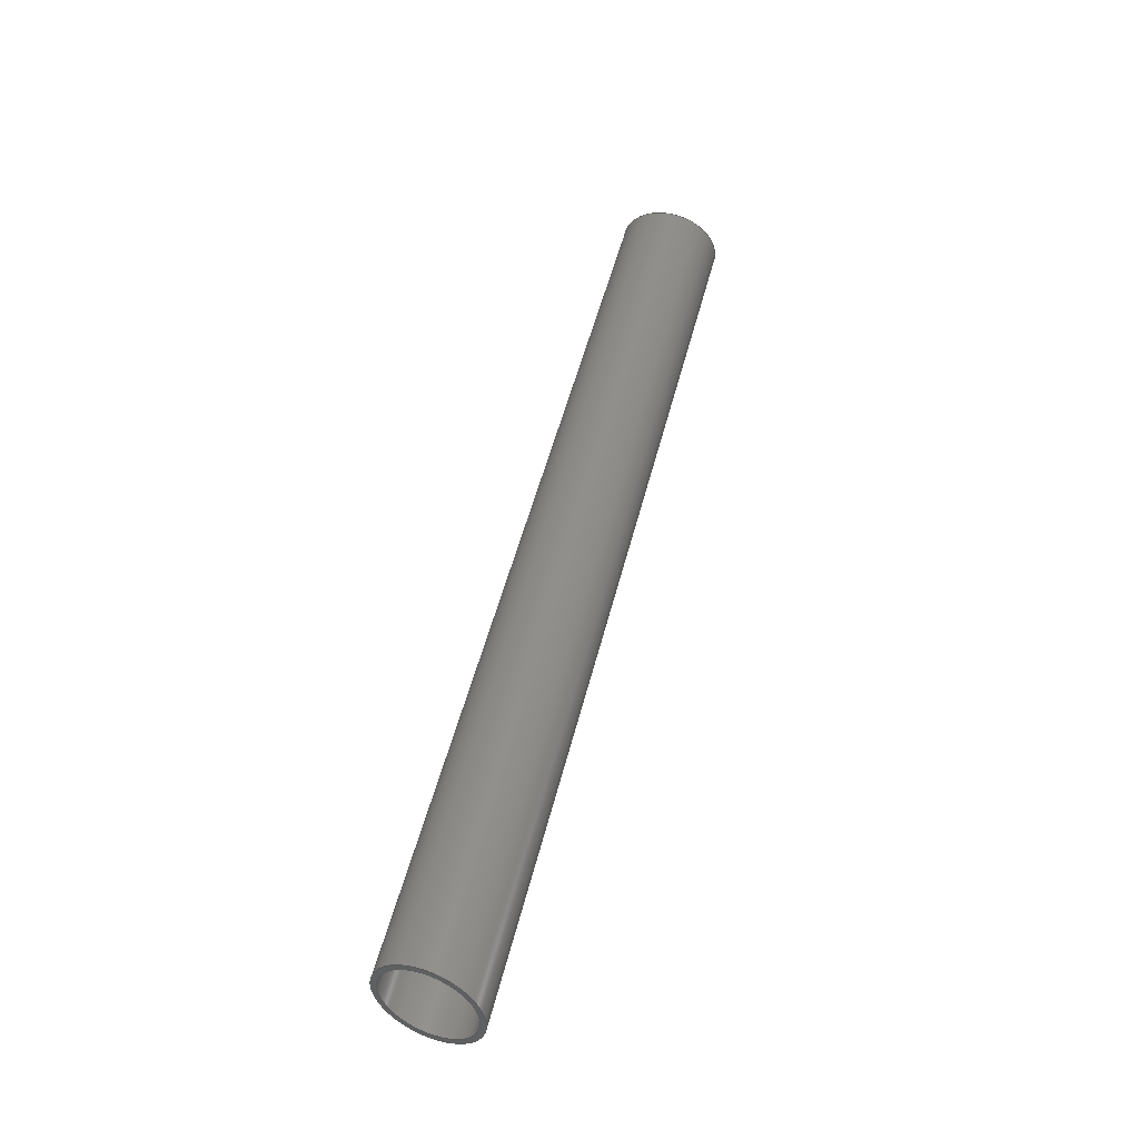
<metadata>
{"format":"step","ext":"stp","renderer":"f3d","projection":"perspective","resolution":1024,"background":"white","views":[{"elev":39.0,"azim":63.7,"up":"+Y"}]}
</metadata>
<code>
ISO-10303-21;
DATA;
#1=PRODUCT('Shape_612','','',(#329)) ;
#2=APPLICATION_CONTEXT('configuration controlled 3D design of mechanical parts and assemblies') ;
#3=PRODUCT_DEFINITION('',' ',#336,#291) ;
#4=SECURITY_CLASSIFICATION(' ',' ',#5) ;
#5=SECURITY_CLASSIFICATION_LEVEL('unclassified') ;
#6=CARTESIAN_POINT(' ',(0,0,0)) ;
#7=CARTESIAN_POINT('Axis2P3D Location',(3.787e+05,-7.411e+04,3.161e+05)) ;
#8=CARTESIAN_POINT('Control Point',(-2113,201.6,289.5)) ;
#9=CARTESIAN_POINT('Control Point',(-2113,202.7,289.6)) ;
#10=CARTESIAN_POINT('Control Point',(-2112,203.8,289.6)) ;
#11=CARTESIAN_POINT('Control Point',(-2112,204.8,289.5)) ;
#12=CARTESIAN_POINT('Control Point',(-2110,207.8,288.9)) ;
#13=CARTESIAN_POINT('Control Point',(-2108,210.2,287.4)) ;
#14=CARTESIAN_POINT('Control Point',(-2106,211.3,286)) ;
#15=CARTESIAN_POINT('Control Point',(-2103,212.6,282.9)) ;
#16=CARTESIAN_POINT('Control Point',(-2100,211.8,279.3)) ;
#17=CARTESIAN_POINT('Control Point',(-2099,210.9,277.5)) ;
#18=CARTESIAN_POINT('Control Point',(-2097,208.3,274.3)) ;
#19=CARTESIAN_POINT('Control Point',(-2096,204.5,272)) ;
#20=CARTESIAN_POINT('Control Point',(-2096,202.5,271.2)) ;
#21=CARTESIAN_POINT('Control Point',(-2096,200.5,270.7)) ;
#22=CARTESIAN_POINT('Control Point',(-2097,198.4,270.5)) ;
#23=CARTESIAN_POINT('Vertex',(-2113,201.6,289.5)) ;
#24=CARTESIAN_POINT('Vertex',(-2097,198.4,270.5)) ;
#25=CARTESIAN_POINT('Line Origine',(-1995,178.5,355.3)) ;
#26=CARTESIAN_POINT('Vertex',(-1892,158.5,440.3)) ;
#27=CARTESIAN_POINT('Line Origine',(-1995,178.5,355.3)) ;
#28=CARTESIAN_POINT('Vertex',(-1891,158.2,441.5)) ;
#29=CARTESIAN_POINT('Control Point',(-1909,161.8,458.5)) ;
#30=CARTESIAN_POINT('Control Point',(-1909,164.2,458.5)) ;
#31=CARTESIAN_POINT('Control Point',(-1908,166.4,458.2)) ;
#32=CARTESIAN_POINT('Control Point',(-1906,168.5,457.4)) ;
#33=CARTESIAN_POINT('Control Point',(-1904,170.8,455.7)) ;
#34=CARTESIAN_POINT('Control Point',(-1902,172,453.5)) ;
#35=CARTESIAN_POINT('Control Point',(-1901,172.3,452.8)) ;
#36=CARTESIAN_POINT('Control Point',(-1898,172.7,450.5)) ;
#37=CARTESIAN_POINT('Control Point',(-1896,171.9,448.1)) ;
#38=CARTESIAN_POINT('Control Point',(-1894,170.8,446.5)) ;
#39=CARTESIAN_POINT('Control Point',(-1892,168,444)) ;
#40=CARTESIAN_POINT('Control Point',(-1891,164.1,442.3)) ;
#41=CARTESIAN_POINT('Control Point',(-1890,162.2,441.7)) ;
#42=CARTESIAN_POINT('Control Point',(-1890,160.2,441.5)) ;
#43=CARTESIAN_POINT('Control Point',(-1891,158.2,441.5)) ;
#44=CARTESIAN_POINT('Vertex',(-1909,161.8,458.5)) ;
#45=CARTESIAN_POINT('Line Origine',(-2010,181.5,374.7)) ;
#46=CARTESIAN_POINT('Vertex',(-2113,201.5,289.7)) ;
#47=CARTESIAN_POINT('Line Origine',(-2010,181.5,374.7)) ;
#48=CARTESIAN_POINT('Axis2P3D Location',(3.787e+05,-7.411e+04,3.161e+05)) ;
#49=CARTESIAN_POINT('Control Point',(-2097,198.4,270.5)) ;
#50=CARTESIAN_POINT('Control Point',(-2097,197.3,270.4)) ;
#51=CARTESIAN_POINT('Control Point',(-2098,196.2,270.4)) ;
#52=CARTESIAN_POINT('Control Point',(-2098,195.2,270.5)) ;
#53=CARTESIAN_POINT('Control Point',(-2100,192.2,271.1)) ;
#54=CARTESIAN_POINT('Control Point',(-2102,189.8,272.6)) ;
#55=CARTESIAN_POINT('Control Point',(-2104,188.7,274)) ;
#56=CARTESIAN_POINT('Control Point',(-2107,187.4,277.1)) ;
#57=CARTESIAN_POINT('Control Point',(-2110,188.2,280.7)) ;
#58=CARTESIAN_POINT('Control Point',(-2111,189.1,282.5)) ;
#59=CARTESIAN_POINT('Control Point',(-2113,191.7,285.7)) ;
#60=CARTESIAN_POINT('Control Point',(-2114,195.5,288)) ;
#61=CARTESIAN_POINT('Control Point',(-2114,197.5,288.8)) ;
#62=CARTESIAN_POINT('Control Point',(-2114,199.5,289.3)) ;
#63=CARTESIAN_POINT('Control Point',(-2113,201.6,289.5)) ;
#64=CARTESIAN_POINT('Control Point',(-1891,158.2,441.5)) ;
#65=CARTESIAN_POINT('Control Point',(-1891,155.8,441.5)) ;
#66=CARTESIAN_POINT('Control Point',(-1892,153.6,441.8)) ;
#67=CARTESIAN_POINT('Control Point',(-1894,151.5,442.6)) ;
#68=CARTESIAN_POINT('Control Point',(-1896,149.2,444.3)) ;
#69=CARTESIAN_POINT('Control Point',(-1898,148,446.5)) ;
#70=CARTESIAN_POINT('Control Point',(-1899,147.7,447.2)) ;
#71=CARTESIAN_POINT('Control Point',(-1902,147.3,449.5)) ;
#72=CARTESIAN_POINT('Control Point',(-1904,148.1,451.9)) ;
#73=CARTESIAN_POINT('Control Point',(-1906,149.2,453.5)) ;
#74=CARTESIAN_POINT('Control Point',(-1908,152,456)) ;
#75=CARTESIAN_POINT('Control Point',(-1909,155.9,457.7)) ;
#76=CARTESIAN_POINT('Control Point',(-1910,157.8,458.3)) ;
#77=CARTESIAN_POINT('Control Point',(-1910,159.8,458.5)) ;
#78=CARTESIAN_POINT('Control Point',(-1909,161.8,458.5)) ;
#79=CARTESIAN_POINT('Axis2P3D Location',(-2105,200,280)) ;
#80=CARTESIAN_POINT('Control Point',(-2096,198.3,269.3)) ;
#81=CARTESIAN_POINT('Control Point',(-2096,197.1,269.2)) ;
#82=CARTESIAN_POINT('Control Point',(-2097,195.9,269.2)) ;
#83=CARTESIAN_POINT('Control Point',(-2097,194.8,269.3)) ;
#84=CARTESIAN_POINT('Control Point',(-2099,192.7,269.8)) ;
#85=CARTESIAN_POINT('Control Point',(-2100,190.8,270.6)) ;
#86=CARTESIAN_POINT('Control Point',(-2101,189.9,271.1)) ;
#87=CARTESIAN_POINT('Control Point',(-2102,188.4,272.2)) ;
#88=CARTESIAN_POINT('Control Point',(-2104,187.4,273.6)) ;
#89=CARTESIAN_POINT('Control Point',(-2105,187,274.4)) ;
#90=CARTESIAN_POINT('Control Point',(-2107,186.4,276.1)) ;
#91=CARTESIAN_POINT('Control Point',(-2108,186.4,277.9)) ;
#92=CARTESIAN_POINT('Control Point',(-2109,186.5,278.8)) ;
#93=CARTESIAN_POINT('Control Point',(-2111,186.9,280.7)) ;
#94=CARTESIAN_POINT('Control Point',(-2112,187.9,282.5)) ;
#95=CARTESIAN_POINT('Control Point',(-2112,188.4,283.4)) ;
#96=CARTESIAN_POINT('Control Point',(-2114,189.8,285.2)) ;
#97=CARTESIAN_POINT('Control Point',(-2114,191.6,286.7)) ;
#98=CARTESIAN_POINT('Control Point',(-2114,192.6,287.4)) ;
#99=CARTESIAN_POINT('Control Point',(-2115,194.6,288.7)) ;
#100=CARTESIAN_POINT('Control Point',(-2115,196.9,289.6)) ;
#101=CARTESIAN_POINT('Control Point',(-2115,198.1,290)) ;
#102=CARTESIAN_POINT('Control Point',(-2114,199.5,290.4)) ;
#103=CARTESIAN_POINT('Control Point',(-2114,201,290.6)) ;
#104=CARTESIAN_POINT('Control Point',(-2114,201.2,290.6)) ;
#105=CARTESIAN_POINT('Control Point',(-2114,201.5,290.6)) ;
#106=CARTESIAN_POINT('Control Point',(-2114,201.7,290.7)) ;
#107=CARTESIAN_POINT('Vertex',(-2096,198.3,269.3)) ;
#108=CARTESIAN_POINT('Vertex',(-2114,201.7,290.7)) ;
#109=CARTESIAN_POINT('Control Point',(-2114,201.7,290.7)) ;
#110=CARTESIAN_POINT('Control Point',(-2114,202.9,290.8)) ;
#111=CARTESIAN_POINT('Control Point',(-2113,204.1,290.8)) ;
#112=CARTESIAN_POINT('Control Point',(-2113,205.2,290.7)) ;
#113=CARTESIAN_POINT('Control Point',(-2111,207.3,290.2)) ;
#114=CARTESIAN_POINT('Control Point',(-2110,209.2,289.4)) ;
#115=CARTESIAN_POINT('Control Point',(-2109,210.1,288.9)) ;
#116=CARTESIAN_POINT('Control Point',(-2108,211.6,287.8)) ;
#117=CARTESIAN_POINT('Control Point',(-2106,212.6,286.4)) ;
#118=CARTESIAN_POINT('Control Point',(-2105,213,285.6)) ;
#119=CARTESIAN_POINT('Control Point',(-2103,213.6,283.9)) ;
#120=CARTESIAN_POINT('Control Point',(-2102,213.6,282.1)) ;
#121=CARTESIAN_POINT('Control Point',(-2101,213.5,281.2)) ;
#122=CARTESIAN_POINT('Control Point',(-2099,213.1,279.3)) ;
#123=CARTESIAN_POINT('Control Point',(-2098,212.1,277.5)) ;
#124=CARTESIAN_POINT('Control Point',(-2098,211.6,276.6)) ;
#125=CARTESIAN_POINT('Control Point',(-2096,210.2,274.8)) ;
#126=CARTESIAN_POINT('Control Point',(-2096,208.4,273.3)) ;
#127=CARTESIAN_POINT('Control Point',(-2096,207.4,272.6)) ;
#128=CARTESIAN_POINT('Control Point',(-2095,205.4,271.3)) ;
#129=CARTESIAN_POINT('Control Point',(-2095,203.1,270.4)) ;
#130=CARTESIAN_POINT('Control Point',(-2095,201.9,270)) ;
#131=CARTESIAN_POINT('Control Point',(-2096,200.5,269.6)) ;
#132=CARTESIAN_POINT('Control Point',(-2096,199,269.4)) ;
#133=CARTESIAN_POINT('Control Point',(-2096,198.8,269.4)) ;
#134=CARTESIAN_POINT('Control Point',(-2096,198.5,269.4)) ;
#135=CARTESIAN_POINT('Control Point',(-2096,198.3,269.3)) ;
#136=CARTESIAN_POINT('Axis2P3D Location',(3.787e+05,-7.411e+04,3.161e+05)) ;
#137=CARTESIAN_POINT('Line Origine',(-1994,178.3,354.1)) ;
#138=CARTESIAN_POINT('Vertex',(-1891,158.3,439.1)) ;
#139=CARTESIAN_POINT('Line Origine',(-1994,178.3,354.1)) ;
#140=CARTESIAN_POINT('Vertex',(-1890,158,440.4)) ;
#141=CARTESIAN_POINT('Control Point',(-1890,158,440.4)) ;
#142=CARTESIAN_POINT('Control Point',(-1890,155.7,440.4)) ;
#143=CARTESIAN_POINT('Control Point',(-1891,153.5,440.8)) ;
#144=CARTESIAN_POINT('Control Point',(-1892,151.5,441.4)) ;
#145=CARTESIAN_POINT('Control Point',(-1895,148,443.4)) ;
#146=CARTESIAN_POINT('Control Point',(-1899,146.2,446.3)) ;
#147=CARTESIAN_POINT('Control Point',(-1901,145.8,448.1)) ;
#148=CARTESIAN_POINT('Control Point',(-1904,146.2,451.6)) ;
#149=CARTESIAN_POINT('Control Point',(-1908,148.8,454.8)) ;
#150=CARTESIAN_POINT('Control Point',(-1909,150.5,456.2)) ;
#151=CARTESIAN_POINT('Control Point',(-1910,153.8,458.1)) ;
#152=CARTESIAN_POINT('Control Point',(-1911,157.6,459.2)) ;
#153=CARTESIAN_POINT('Control Point',(-1911,159.1,459.4)) ;
#154=CARTESIAN_POINT('Control Point',(-1911,160.5,459.6)) ;
#155=CARTESIAN_POINT('Control Point',(-1910,162,459.6)) ;
#156=CARTESIAN_POINT('Vertex',(-1910,162,459.6)) ;
#157=CARTESIAN_POINT('Line Origine',(-2011,181.7,375.9)) ;
#158=CARTESIAN_POINT('Axis2P3D Location',(3.787e+05,-7.411e+04,3.161e+05)) ;
#159=CARTESIAN_POINT('Control Point',(-1910,162,459.6)) ;
#160=CARTESIAN_POINT('Control Point',(-1910,164.3,459.6)) ;
#161=CARTESIAN_POINT('Control Point',(-1909,166.5,459.2)) ;
#162=CARTESIAN_POINT('Control Point',(-1908,168.5,458.6)) ;
#163=CARTESIAN_POINT('Control Point',(-1905,172,456.6)) ;
#164=CARTESIAN_POINT('Control Point',(-1901,173.8,453.7)) ;
#165=CARTESIAN_POINT('Control Point',(-1899,174.2,451.9)) ;
#166=CARTESIAN_POINT('Control Point',(-1896,173.8,448.4)) ;
#167=CARTESIAN_POINT('Control Point',(-1892,171.2,445.2)) ;
#168=CARTESIAN_POINT('Control Point',(-1891,169.5,443.8)) ;
#169=CARTESIAN_POINT('Control Point',(-1890,166.2,441.9)) ;
#170=CARTESIAN_POINT('Control Point',(-1889,162.4,440.8)) ;
#171=CARTESIAN_POINT('Control Point',(-1889,160.9,440.6)) ;
#172=CARTESIAN_POINT('Control Point',(-1889,159.5,440.4)) ;
#173=CARTESIAN_POINT('Control Point',(-1890,158,440.4)) ;
#174=CARTESIAN_POINT('Axis2P3D Location',(-1900,160,450)) ;
#175=DIRECTION('Axis2P3D Direction',(-0.7612,0.1485,-0.6313)) ;
#176=DIRECTION('Axis2P3D XDirection',(-0.6196,0.1209,0.7756)) ;
#177=DIRECTION('Vector Direction',(-0.7612,0.1485,-0.6313)) ;
#178=DIRECTION('Vector Direction',(-0.7612,0.1485,-0.6313)) ;
#179=DIRECTION('Vector Direction',(-0.7612,0.1485,-0.6313)) ;
#180=DIRECTION('Vector Direction',(-0.7612,0.1485,-0.6313)) ;
#181=DIRECTION('Axis2P3D Direction',(-0.7612,0.1485,-0.6313)) ;
#182=DIRECTION('Axis2P3D XDirection',(0.6196,-0.1209,-0.7756)) ;
#183=DIRECTION('Axis2P3D Direction',(-0.716,0.2714,-0.6432)) ;
#184=DIRECTION('Axis2P3D XDirection',(0.5776,-0.2873,-0.7641)) ;
#185=DIRECTION('Axis2P3D Direction',(-0.7612,0.1485,-0.6313)) ;
#186=DIRECTION('Axis2P3D XDirection',(0.6196,-0.1209,-0.7756)) ;
#187=DIRECTION('Vector Direction',(-0.7612,0.1485,-0.6313)) ;
#188=DIRECTION('Vector Direction',(-0.7612,0.1485,-0.6313)) ;
#189=DIRECTION('Vector Direction',(-0.7612,0.1485,-0.6313)) ;
#190=DIRECTION('Axis2P3D Direction',(-0.7612,0.1485,-0.6313)) ;
#191=DIRECTION('Axis2P3D XDirection',(-0.6196,0.1209,0.7756)) ;
#192=DIRECTION('Axis2P3D Direction',(0.6632,-0.1318,0.7368)) ;
#193=DIRECTION('Axis2P3D XDirection',(-0.1814,-0.9833,-0.01263)) ;
#194=AXIS2_PLACEMENT_3D(' ',#6,$,$) ;
#195=AXIS2_PLACEMENT_3D('Cylinder Axis2P3D',#7,#175,#176) ;
#196=AXIS2_PLACEMENT_3D('Cylinder Axis2P3D',#48,#181,#182) ;
#197=AXIS2_PLACEMENT_3D('Plane Axis2P3D',#79,#183,#184) ;
#198=AXIS2_PLACEMENT_3D('Cylinder Axis2P3D',#136,#185,#186) ;
#199=AXIS2_PLACEMENT_3D('Cylinder Axis2P3D',#158,#190,#191) ;
#200=AXIS2_PLACEMENT_3D('Plane Axis2P3D',#174,#192,#193) ;
#201=PRODUCT_DEFINITION_SHAPE(' ',' ',#3) ;
#202=APPROVAL_PERSON_ORGANIZATION(#203,#206,#208) ;
#203=PERSON_AND_ORGANIZATION(#204,#205) ;
#204=PERSON(' ',' ',' ',$,$,$) ;
#205=ORGANIZATION(' ',' ',' ') ;
#206=APPROVAL(#207,' ') ;
#207=APPROVAL_STATUS('not_yet_approved') ;
#208=APPROVAL_ROLE('APPROVER') ;
#209=DATE_AND_TIME(#271,#210) ;
#210=LOCAL_TIME(17,27,25,#211) ;
#211=COORDINATED_UNIVERSAL_TIME_OFFSET(0,0,.AHEAD.) ;
#212=ORIENTED_EDGE('',*,*,#292,.T.) ;
#213=ORIENTED_EDGE('',*,*,#293,.F.) ;
#214=ORIENTED_EDGE('',*,*,#294,.T.) ;
#215=ORIENTED_EDGE('',*,*,#295,.F.) ;
#216=ORIENTED_EDGE('',*,*,#296,.T.) ;
#217=ORIENTED_EDGE('',*,*,#297,.T.) ;
#218=ORIENTED_EDGE('',*,*,#298,.T.) ;
#219=ORIENTED_EDGE('',*,*,#297,.F.) ;
#220=ORIENTED_EDGE('',*,*,#296,.F.) ;
#221=ORIENTED_EDGE('',*,*,#299,.F.) ;
#222=ORIENTED_EDGE('',*,*,#294,.F.) ;
#223=ORIENTED_EDGE('',*,*,#293,.T.) ;
#224=ORIENTED_EDGE('',*,*,#300,.T.) ;
#225=ORIENTED_EDGE('',*,*,#301,.T.) ;
#226=ORIENTED_EDGE('',*,*,#298,.F.) ;
#227=ORIENTED_EDGE('',*,*,#292,.F.) ;
#228=ORIENTED_EDGE('',*,*,#302,.F.) ;
#229=ORIENTED_EDGE('',*,*,#303,.T.) ;
#230=ORIENTED_EDGE('',*,*,#304,.T.) ;
#231=ORIENTED_EDGE('',*,*,#305,.T.) ;
#232=ORIENTED_EDGE('',*,*,#300,.F.) ;
#233=ORIENTED_EDGE('',*,*,#305,.F.) ;
#234=ORIENTED_EDGE('',*,*,#306,.T.) ;
#235=ORIENTED_EDGE('',*,*,#303,.F.) ;
#236=ORIENTED_EDGE('',*,*,#302,.T.) ;
#237=ORIENTED_EDGE('',*,*,#301,.F.) ;
#238=ORIENTED_EDGE('',*,*,#304,.F.) ;
#239=ORIENTED_EDGE('',*,*,#306,.F.) ;
#240=ORIENTED_EDGE('',*,*,#299,.T.) ;
#241=ORIENTED_EDGE('',*,*,#295,.T.) ;
#242=FACE_BOUND('',#310,.T.) ;
#243=FACE_BOUND('',#314,.T.) ;
#244=CLOSED_SHELL('Closed Shell',(#254,#255,#256,#257,#258,#259)) ;
#245=VECTOR('Line Direction',#177,1) ;
#246=VECTOR('Line Direction',#178,1) ;
#247=VECTOR('Line Direction',#179,1) ;
#248=VECTOR('Line Direction',#180,1) ;
#249=VECTOR('Line Direction',#187,1) ;
#250=VECTOR('Line Direction',#188,1) ;
#251=VECTOR('Line Direction',#189,1) ;
#252=ADVANCED_BREP_SHAPE_REPRESENTATION('NONE',(#270),#353) ;
#253=SHAPE_REPRESENTATION(' ',(#194),#353) ;
#254=ADVANCED_FACE('Corps principal',(#315),#287,.F.) ;
#255=ADVANCED_FACE('Corps principal',(#316),#288,.F.) ;
#256=ADVANCED_FACE('Corps principal',(#317,#242),#331,.T.) ;
#257=ADVANCED_FACE('Corps principal',(#318),#289,.T.) ;
#258=ADVANCED_FACE('Corps principal',(#319),#290,.T.) ;
#259=ADVANCED_FACE('Corps principal',(#320,#243),#332,.T.) ;
#260=APPLICATION_PROTOCOL_DEFINITION('international standard','config_control_design',1994,#2) ;
#261=APPROVAL_DATE_TIME(#209,#206) ;
#262=B_SPLINE_CURVE_WITH_KNOTS('',5,(#8,#9,#10,#11,#12,#13,#14,#15,#16,#17,#18,#19,#20,#21,#22),.UNSPECIFIED.,.F.,.U.,(6,3,3,3,6),(0,8.25,24.65,40.89,55.78),.UNSPECIFIED.) ;
#263=B_SPLINE_CURVE_WITH_KNOTS('',5,(#29,#30,#31,#32,#33,#34,#35,#36,#37,#38,#39,#40,#41,#42,#43),.UNSPECIFIED.,.F.,.U.,(6,3,3,3,6),(0,17.08,25.31,41.81,55.83),.UNSPECIFIED.) ;
#264=B_SPLINE_CURVE_WITH_KNOTS('',5,(#49,#50,#51,#52,#53,#54,#55,#56,#57,#58,#59,#60,#61,#62,#63),.UNSPECIFIED.,.F.,.U.,(6,3,3,3,6),(0,8.25,24.65,40.89,55.78),.UNSPECIFIED.) ;
#265=B_SPLINE_CURVE_WITH_KNOTS('',5,(#64,#65,#66,#67,#68,#69,#70,#71,#72,#73,#74,#75,#76,#77,#78),.UNSPECIFIED.,.F.,.U.,(6,3,3,3,6),(0,17.08,25.31,41.81,55.83),.UNSPECIFIED.) ;
#266=B_SPLINE_CURVE_WITH_KNOTS('',5,(#80,#81,#82,#83,#84,#85,#86,#87,#88,#89,#90,#91,#92,#93,#94,#95,#96,#97,#98,#99,#100,#101,#102,#103,#104,#105,#106),.UNSPECIFIED.,.F.,.U.,(6,3,3,3,3,3,3,3,6),(0,8.729,17.44,26.09,34.69,43.28,51.9,60.59,62.47),.UNSPECIFIED.) ;
#267=B_SPLINE_CURVE_WITH_KNOTS('',5,(#109,#110,#111,#112,#113,#114,#115,#116,#117,#118,#119,#120,#121,#122,#123,#124,#125,#126,#127,#128,#129,#130,#131,#132,#133,#134,#135),.UNSPECIFIED.,.F.,.U.,(6,3,3,3,3,3,3,3,6),(0,8.729,17.44,26.09,34.69,43.28,51.9,60.59,62.47),.UNSPECIFIED.) ;
#268=B_SPLINE_CURVE_WITH_KNOTS('',5,(#141,#142,#143,#144,#145,#146,#147,#148,#149,#150,#151,#152,#153,#154,#155),.UNSPECIFIED.,.F.,.U.,(6,3,3,3,6),(0,16.33,34.64,52.03,62.53),.UNSPECIFIED.) ;
#269=B_SPLINE_CURVE_WITH_KNOTS('',5,(#159,#160,#161,#162,#163,#164,#165,#166,#167,#168,#169,#170,#171,#172,#173),.UNSPECIFIED.,.F.,.U.,(6,3,3,3,6),(0,16.33,34.64,52.03,62.53),.UNSPECIFIED.) ;
#270=MANIFOLD_SOLID_BREP('Corps principal',#244) ;
#271=CALENDAR_DATE(2023,21,2) ;
#272=CC_DESIGN_APPROVAL(#206,(#4,#336,#3)) ;
#273=CC_DESIGN_DATE_AND_TIME_ASSIGNMENT(#209,#275,(#4)) ;
#274=CC_DESIGN_DATE_AND_TIME_ASSIGNMENT(#209,#276,(#3)) ;
#275=DATE_TIME_ROLE('classification_date') ;
#276=DATE_TIME_ROLE('creation_date') ;
#277=CC_DESIGN_PERSON_AND_ORGANIZATION_ASSIGNMENT(#203,#281,(#4)) ;
#278=CC_DESIGN_PERSON_AND_ORGANIZATION_ASSIGNMENT(#203,#282,(#336)) ;
#279=CC_DESIGN_PERSON_AND_ORGANIZATION_ASSIGNMENT(#203,#283,(#336,#3)) ;
#280=CC_DESIGN_PERSON_AND_ORGANIZATION_ASSIGNMENT(#203,#284,(#1)) ;
#281=PERSON_AND_ORGANIZATION_ROLE('classification_officer') ;
#282=PERSON_AND_ORGANIZATION_ROLE('design_supplier') ;
#283=PERSON_AND_ORGANIZATION_ROLE('creator') ;
#284=PERSON_AND_ORGANIZATION_ROLE('design_owner') ;
#285=CC_DESIGN_SECURITY_CLASSIFICATION(#4,(#336)) ;
#286=SHAPE_REPRESENTATION_RELATIONSHIP(' ',' ',#253,#252) ;
#287=CYLINDRICAL_SURFACE('generated cylinder',#195,12.5) ;
#288=CYLINDRICAL_SURFACE('generated cylinder',#196,12.5) ;
#289=CYLINDRICAL_SURFACE('generated cylinder',#198,14) ;
#290=CYLINDRICAL_SURFACE('generated cylinder',#199,14) ;
#291=DESIGN_CONTEXT(' ',#2,'design') ;
#292=EDGE_CURVE('',#339,#340,#262,.T.) ;
#293=EDGE_CURVE('',#341,#340,#322,.T.) ;
#294=EDGE_CURVE('',#341,#342,#323,.F.) ;
#295=EDGE_CURVE('',#343,#342,#263,.T.) ;
#296=EDGE_CURVE('',#343,#344,#324,.T.) ;
#297=EDGE_CURVE('',#344,#339,#325,.T.) ;
#298=EDGE_CURVE('',#340,#339,#264,.T.) ;
#299=EDGE_CURVE('',#342,#343,#265,.T.) ;
#300=EDGE_CURVE('',#345,#346,#266,.T.) ;
#301=EDGE_CURVE('',#346,#345,#267,.T.) ;
#302=EDGE_CURVE('',#347,#345,#326,.T.) ;
#303=EDGE_CURVE('',#347,#348,#327,.F.) ;
#304=EDGE_CURVE('',#348,#349,#268,.T.) ;
#305=EDGE_CURVE('',#349,#346,#328,.T.) ;
#306=EDGE_CURVE('',#349,#348,#269,.T.) ;
#307=EDGE_LOOP('',(#212,#213,#214,#215,#216,#217)) ;
#308=EDGE_LOOP('',(#218,#219,#220,#221,#222,#223)) ;
#309=EDGE_LOOP('',(#224,#225)) ;
#310=EDGE_LOOP('',(#226,#227)) ;
#311=EDGE_LOOP('',(#228,#229,#230,#231,#232)) ;
#312=EDGE_LOOP('',(#233,#234,#235,#236,#237)) ;
#313=EDGE_LOOP('',(#238,#239)) ;
#314=EDGE_LOOP('',(#240,#241)) ;
#315=FACE_OUTER_BOUND('',#307,.T.) ;
#316=FACE_OUTER_BOUND('',#308,.T.) ;
#317=FACE_OUTER_BOUND('',#309,.T.) ;
#318=FACE_OUTER_BOUND('',#311,.T.) ;
#319=FACE_OUTER_BOUND('',#312,.T.) ;
#320=FACE_OUTER_BOUND('',#313,.T.) ;
#321=UNCERTAINTY_MEASURE_WITH_UNIT(LENGTH_MEASURE(0.005),#350,'distance_accuracy_value','CONFUSED CURVE UNCERTAINTY') ;
#322=LINE('Line',#25,#245) ;
#323=LINE('Line',#27,#246) ;
#324=LINE('Line',#45,#247) ;
#325=LINE('Line',#47,#248) ;
#326=LINE('Line',#137,#249) ;
#327=LINE('Line',#139,#250) ;
#328=LINE('Line',#157,#251) ;
#329=MECHANICAL_CONTEXT(' ',#2,'mechanical') ;
#330=PERSONAL_ADDRESS(' ',' ',' ',' ',' ',' ',' ',' ',' ',' ',' ',' ',(#204),' ') ;
#331=PLANE('Plane',#197) ;
#332=PLANE('Plane',#200) ;
#333=PLANE_ANGLE_MEASURE_WITH_UNIT(PLANE_ANGLE_MEASURE(0.01745),#351) ;
#334=PRODUCT_CATEGORY('part',$) ;
#335=PRODUCT_CATEGORY_RELATIONSHIP(' ',' ',#334,#337) ;
#336=PRODUCT_DEFINITION_FORMATION_WITH_SPECIFIED_SOURCE('',' ',#1,.NOT_KNOWN.) ;
#337=PRODUCT_RELATED_PRODUCT_CATEGORY('detail',$,(#1)) ;
#338=SHAPE_DEFINITION_REPRESENTATION(#201,#253) ;
#339=VERTEX_POINT('',#23) ;
#340=VERTEX_POINT('',#24) ;
#341=VERTEX_POINT('',#26) ;
#342=VERTEX_POINT('',#28) ;
#343=VERTEX_POINT('',#44) ;
#344=VERTEX_POINT('',#46) ;
#345=VERTEX_POINT('',#107) ;
#346=VERTEX_POINT('',#108) ;
#347=VERTEX_POINT('',#138) ;
#348=VERTEX_POINT('',#140) ;
#349=VERTEX_POINT('',#156) ;
#350=(LENGTH_UNIT()NAMED_UNIT(*)SI_UNIT(.MILLI.,.METRE.)) ;
#351=(NAMED_UNIT(*)PLANE_ANGLE_UNIT()SI_UNIT($,.RADIAN.)) ;
#352=(NAMED_UNIT(*)SI_UNIT($,.STERADIAN.)SOLID_ANGLE_UNIT()) ;
#353=(GEOMETRIC_REPRESENTATION_CONTEXT(3)GLOBAL_UNCERTAINTY_ASSIGNED_CONTEXT((#321))GLOBAL_UNIT_ASSIGNED_CONTEXT((#350,#351,#352))REPRESENTATION_CONTEXT(' ',' ')) ;
ENDSEC;
END-ISO-10303-21;

</code>
